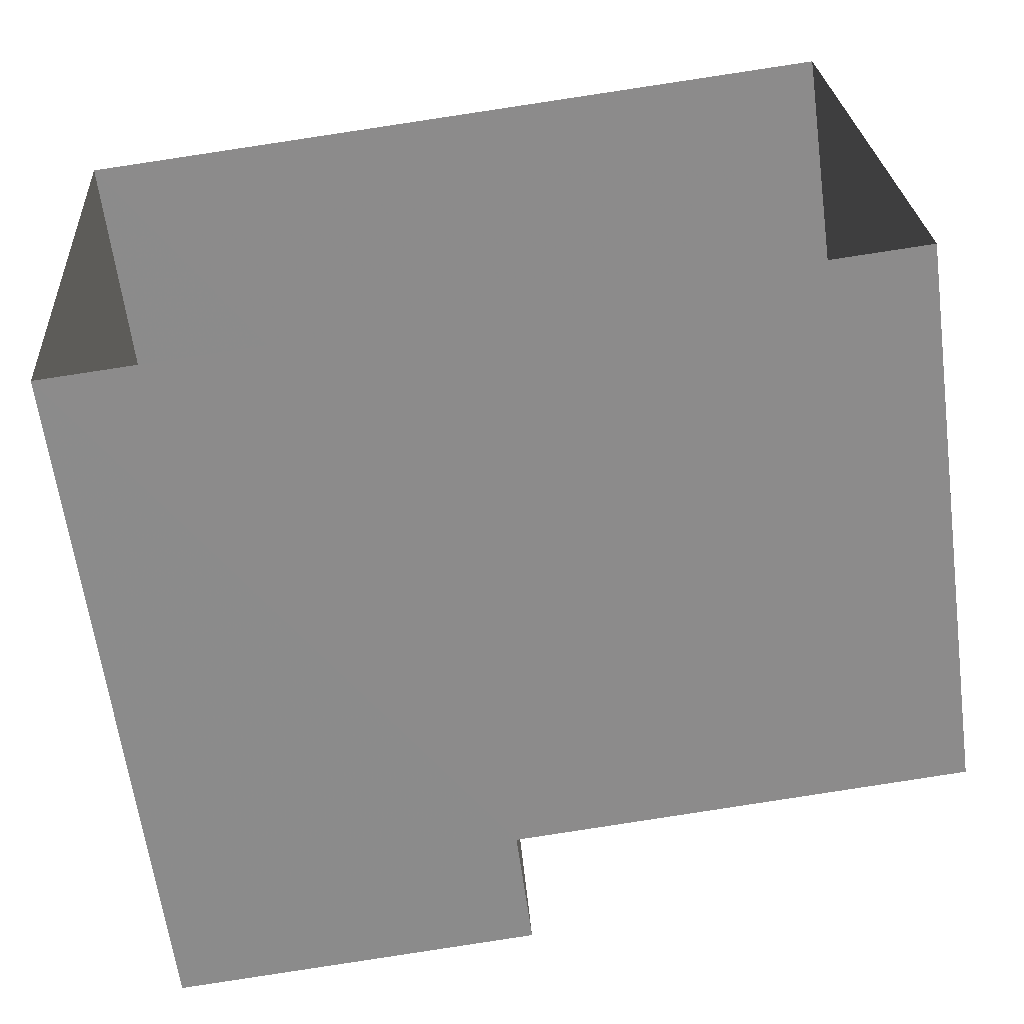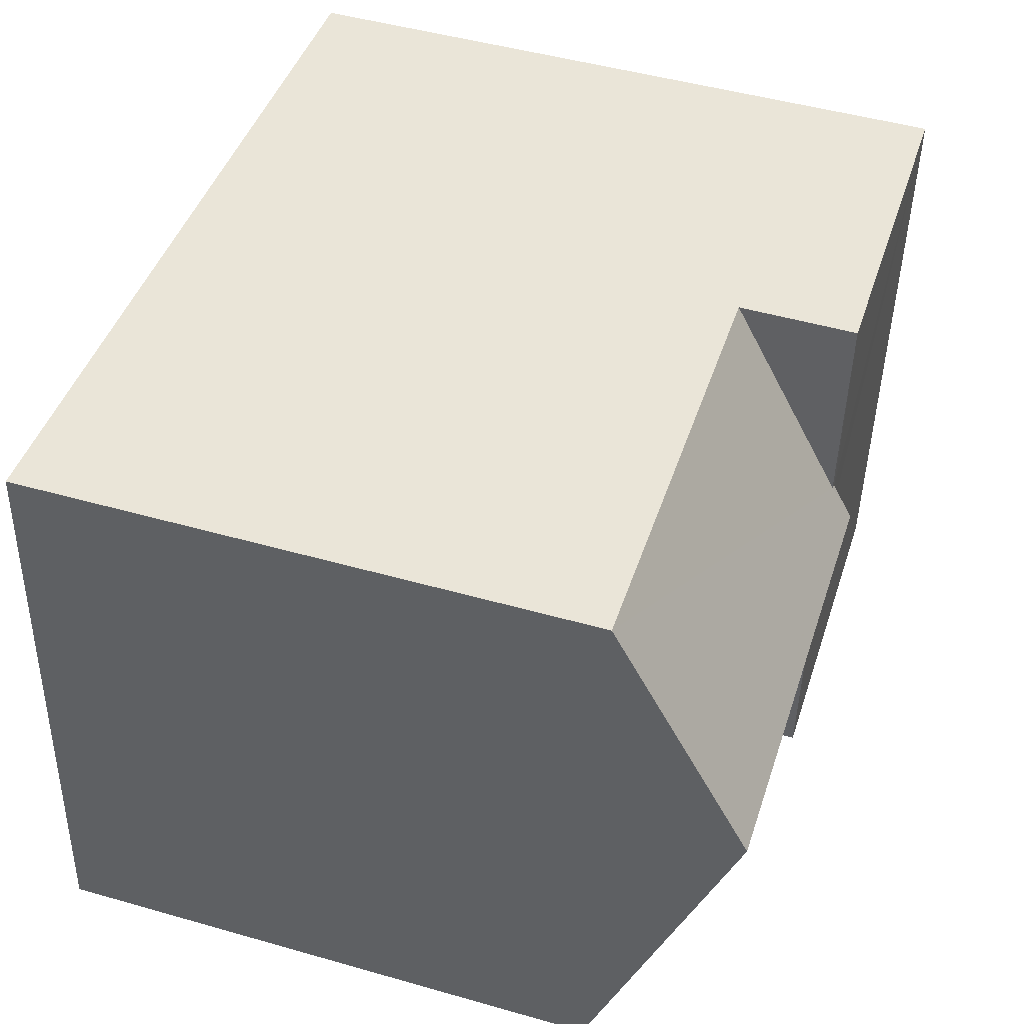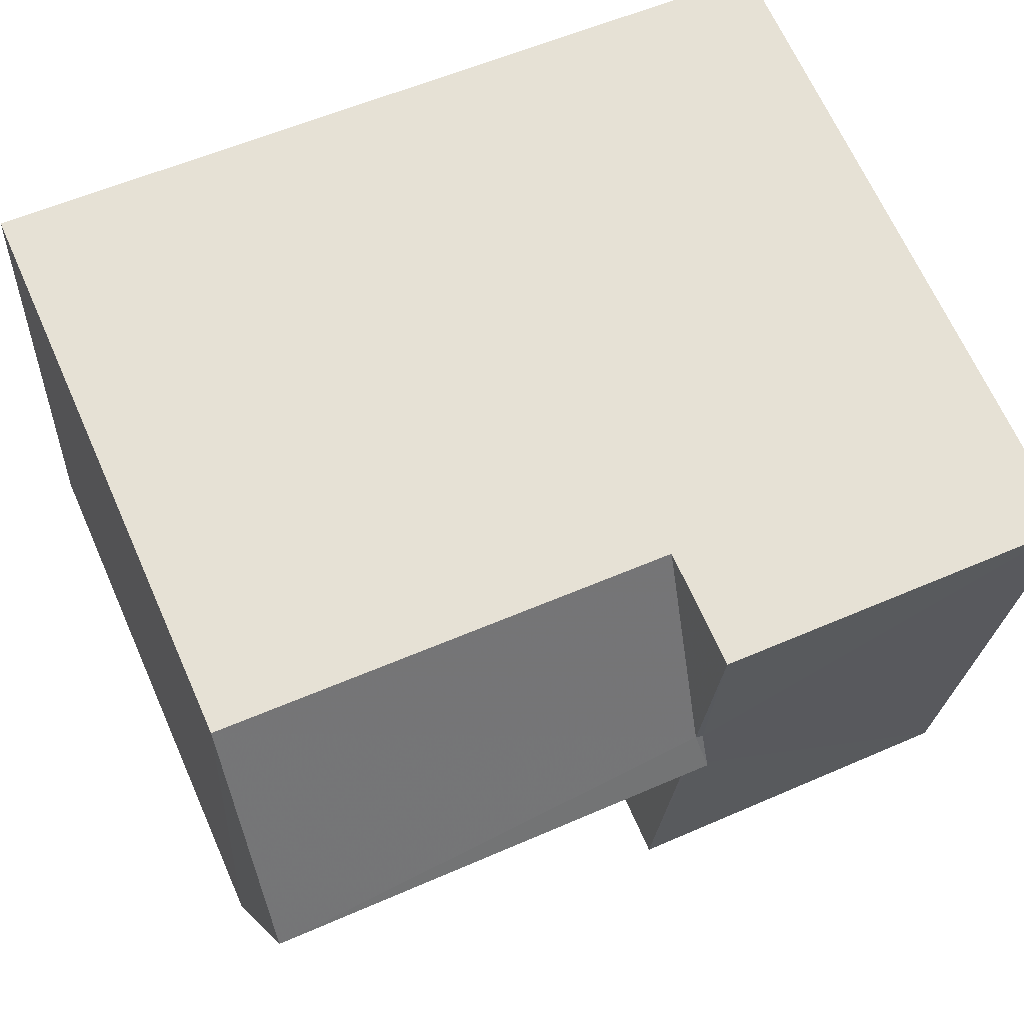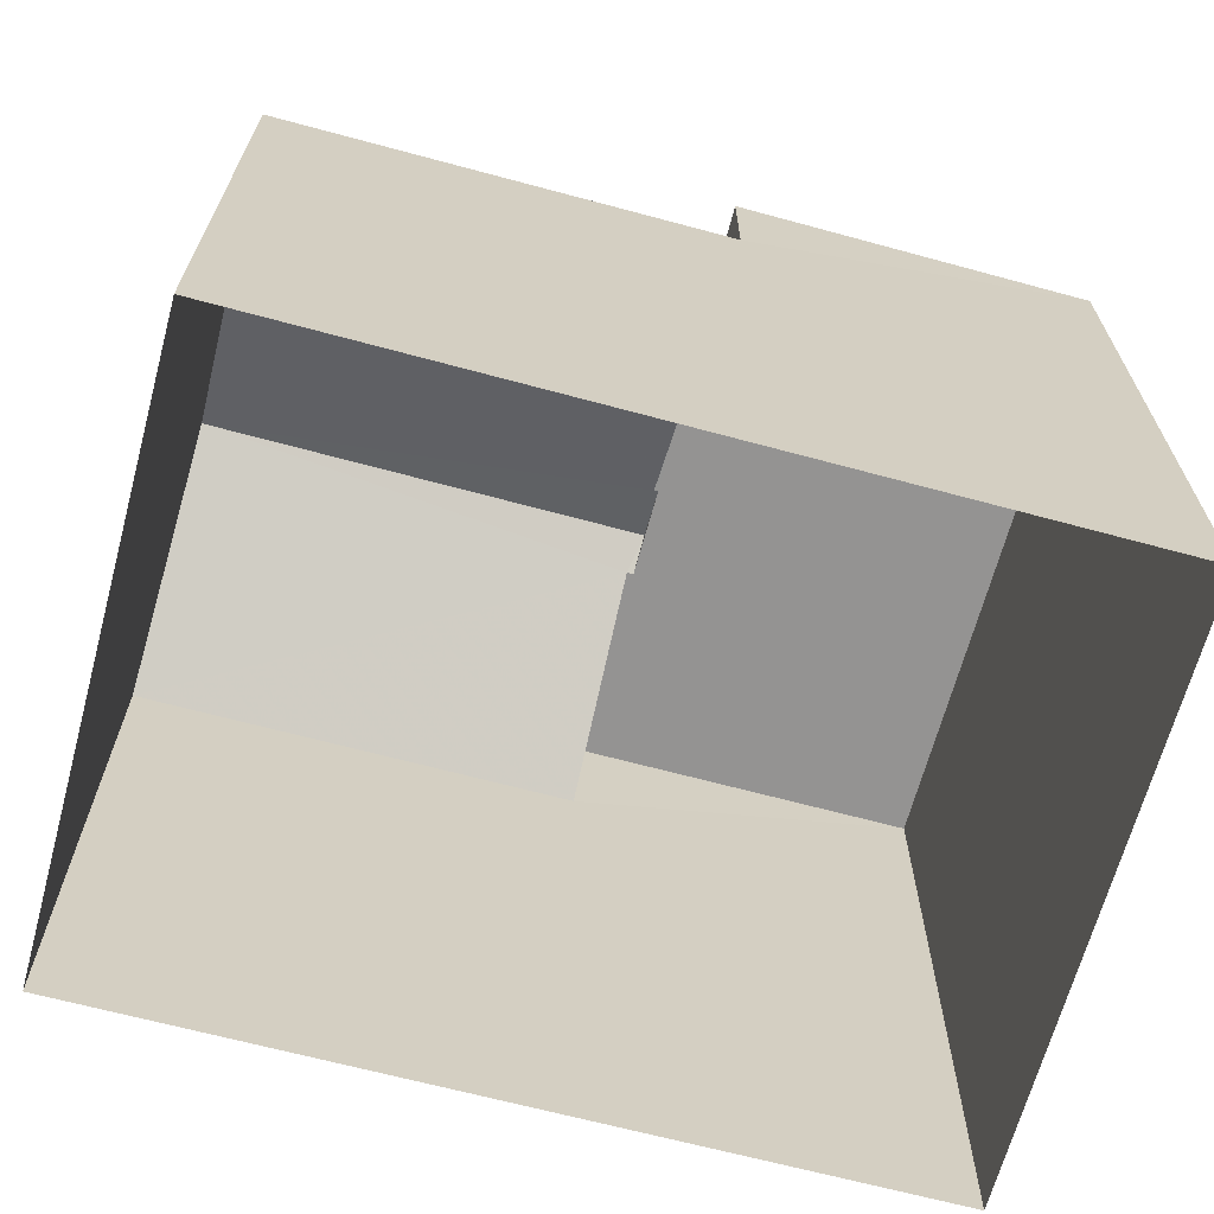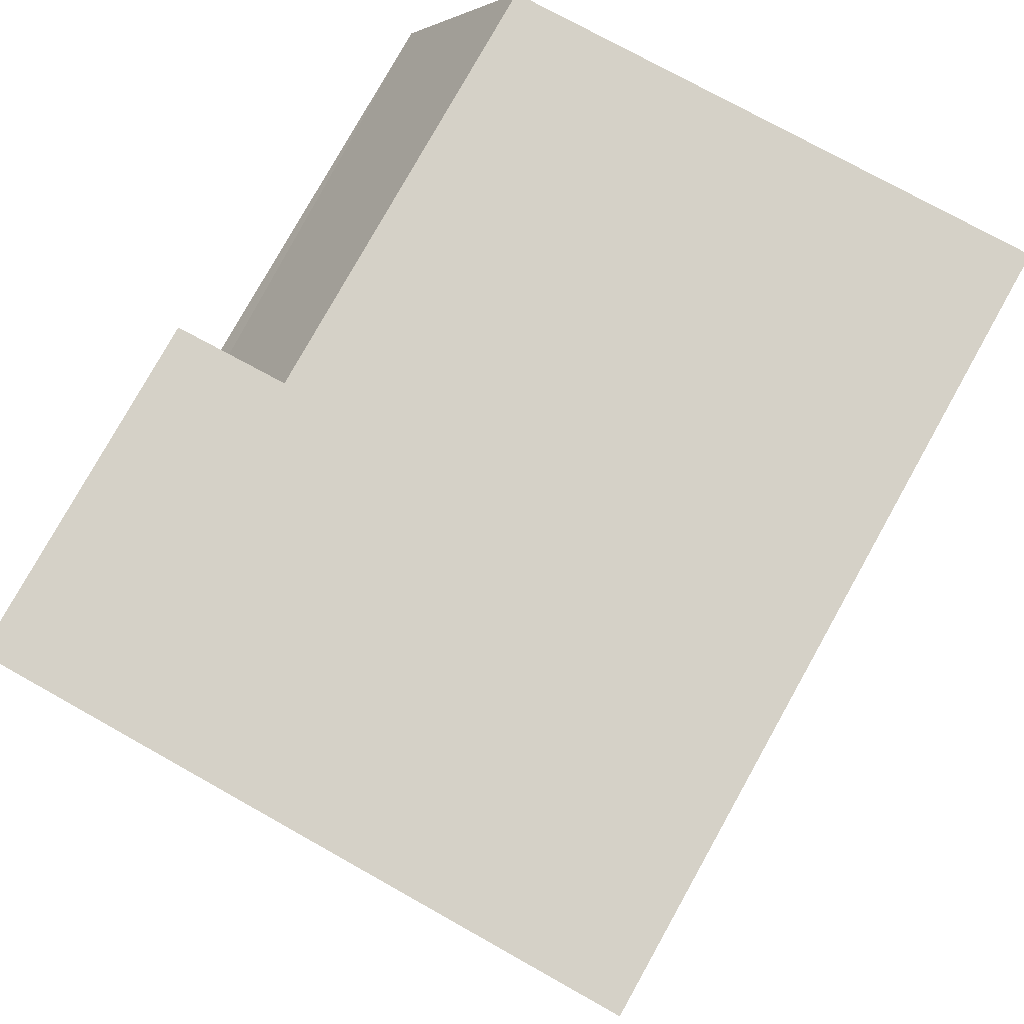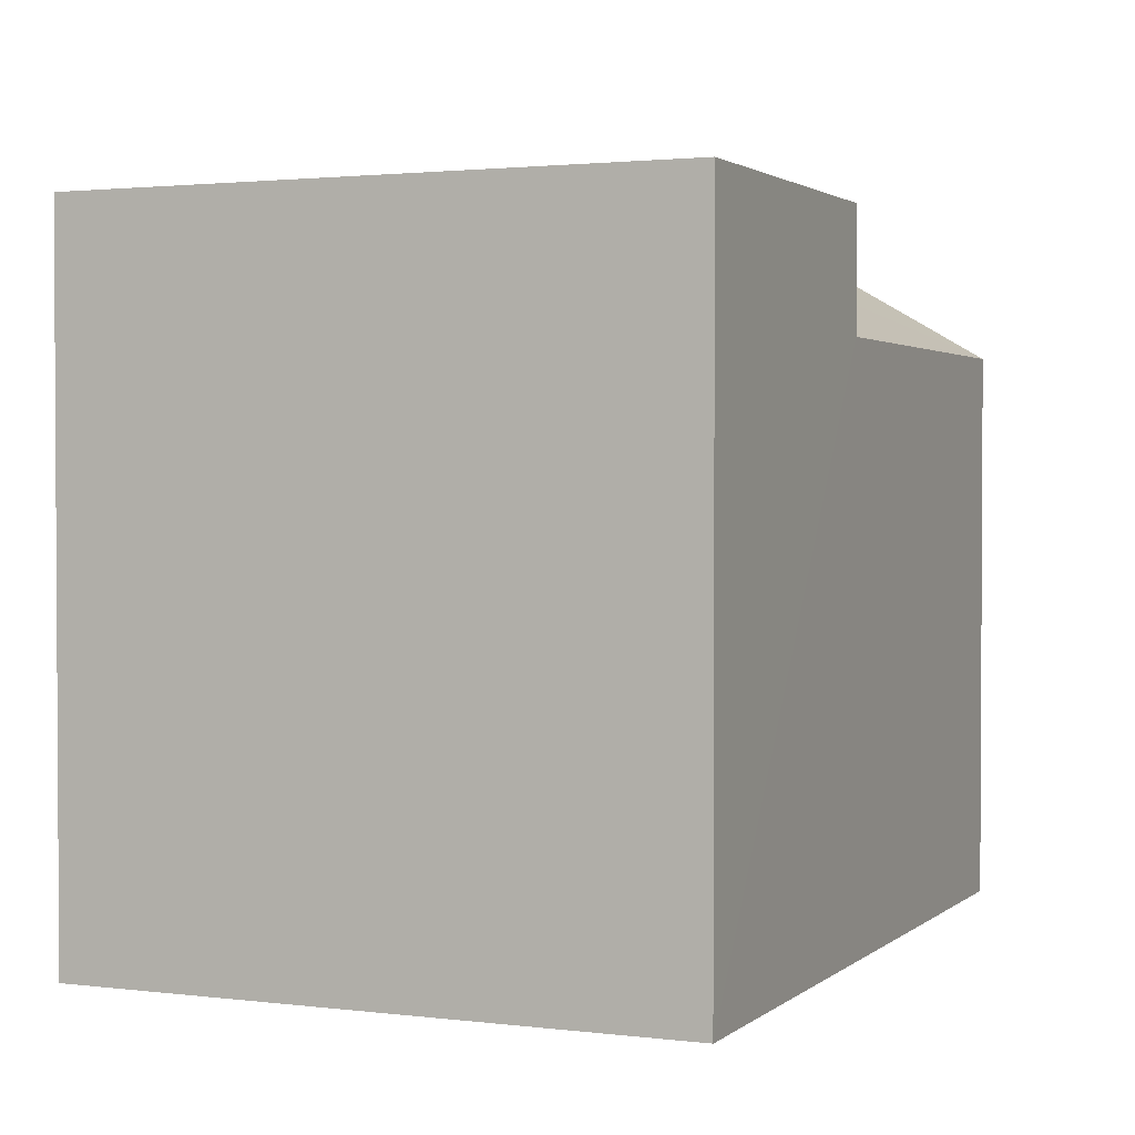
<metadata>
{"format":"obj","ext":"obj","renderer":"f3d","projection":"perspective","resolution":1024,"background":"white","views":[{"elev":-63.1,"azim":-172.3,"up":"+Y"},{"elev":48.0,"azim":-72.3,"up":"+Y"},{"elev":67.3,"azim":-23.9,"up":"+Y"},{"elev":-66.8,"azim":-19.0,"up":"+Z"},{"elev":74.6,"azim":119.3,"up":"+Y"},{"elev":1.9,"azim":109.7,"up":"+Z"}]}
</metadata>
<code>
v -3.717e+05 -1.037e+05 33.03
v -3.717e+05 -1.037e+05 33.03
v -3.717e+05 -1.037e+05 33.03
v -3.717e+05 -1.037e+05 33.04
v -3.717e+05 -1.037e+05 39.87
v -3.717e+05 -1.037e+05 39.87
v -3.717e+05 -1.037e+05 41.32
v -3.717e+05 -1.037e+05 41.58
v -3.717e+05 -1.037e+05 41.58
v -3.717e+05 -1.037e+05 41.32
v -3.717e+05 -1.037e+05 39.87
v -3.717e+05 -1.037e+05 41.32
v -3.717e+05 -1.037e+05 39.88
v -3.717e+05 -1.037e+05 41.32
v -3.717e+05 -1.037e+05 41.32
v -3.717e+05 -1.037e+05 41.31
v -3.717e+05 -1.037e+05 41.32
v -3.717e+05 -1.037e+05 41.32
f 1 2 3
f 1 4 2
f 5 6 7
f 6 8 7
f 7 9 10
f 7 8 9
f 11 12 8
f 8 12 9
f 11 13 12
f 9 12 14
f 15 14 12
f 10 16 7
f 17 14 15
f 18 10 14
f 10 18 16
f 18 14 17
f 16 18 5
f 6 5 3
f 3 5 1
f 5 18 1
f 12 13 15
f 11 2 13
f 15 13 17
f 17 13 4
f 13 2 4
f 17 4 1
f 18 17 1
f 10 9 14
f 6 3 11
f 6 11 8
f 3 2 11
f 5 7 16

</code>
